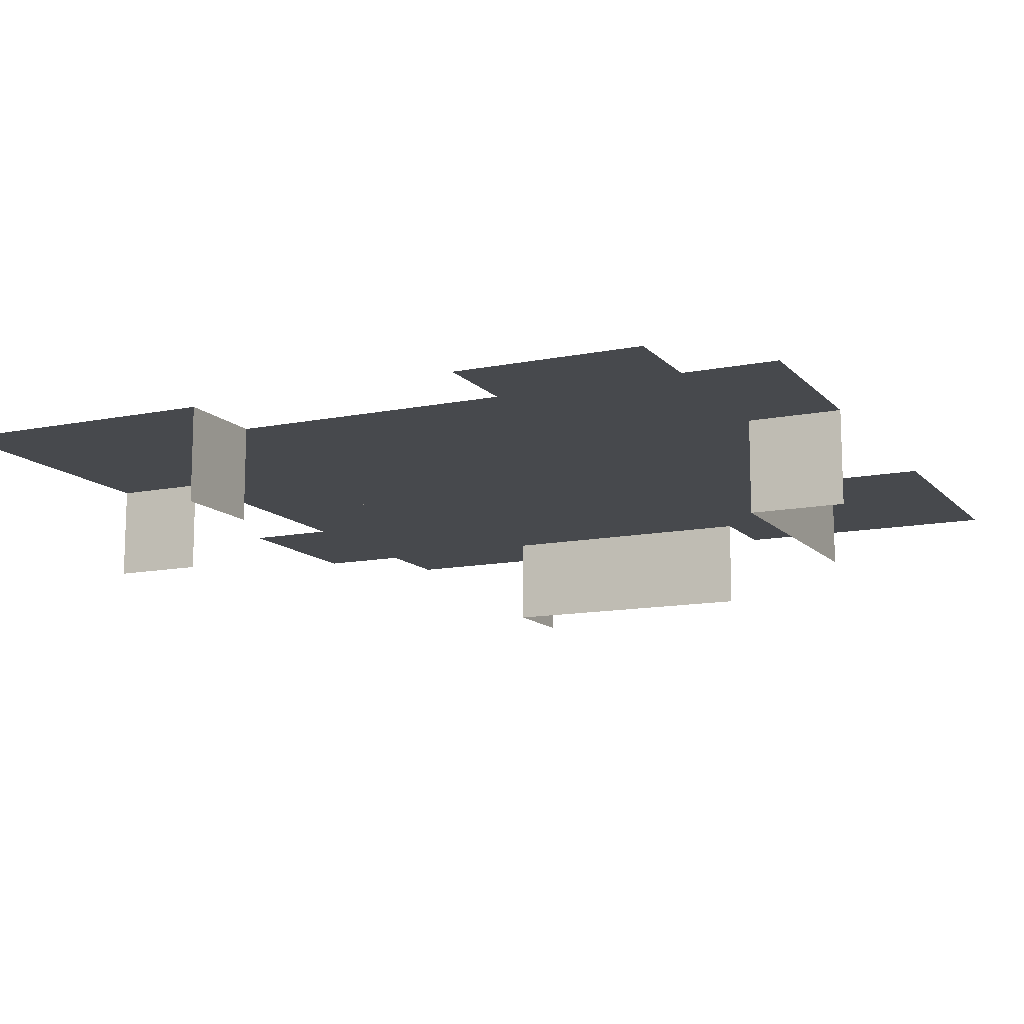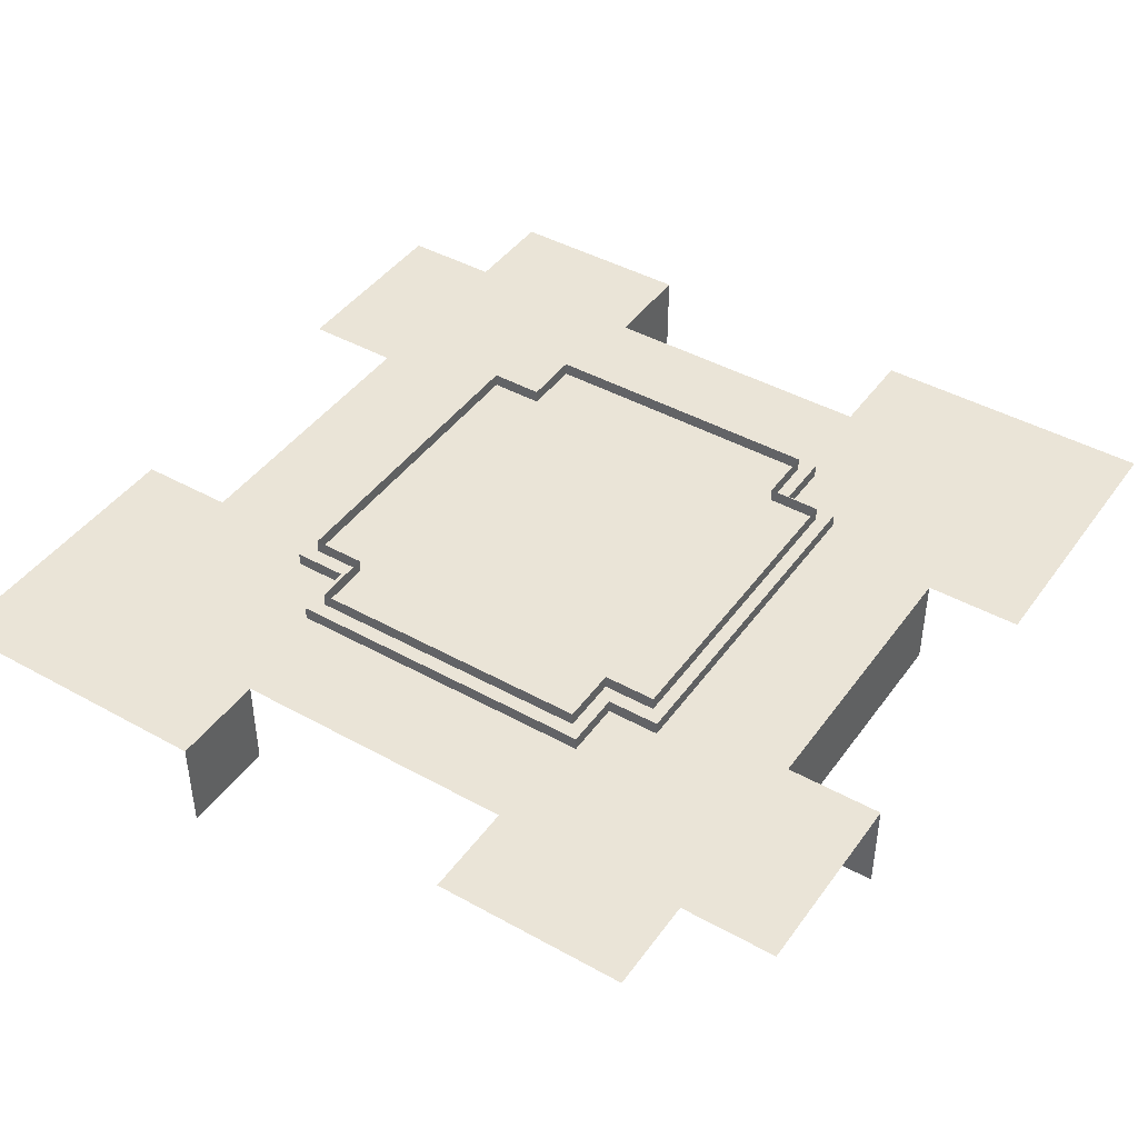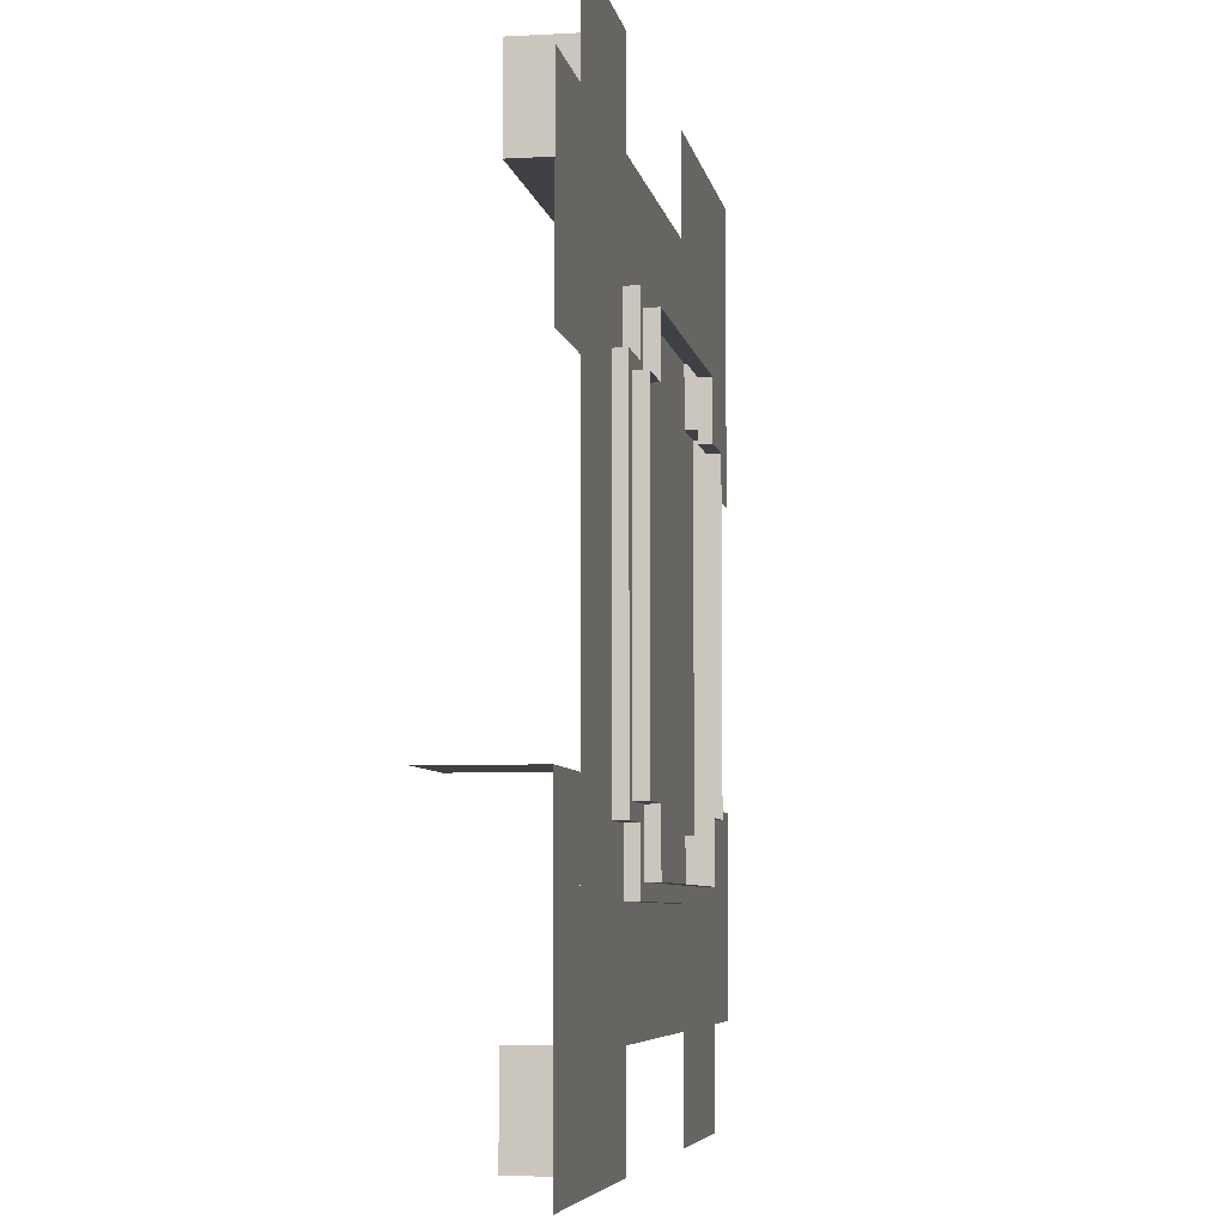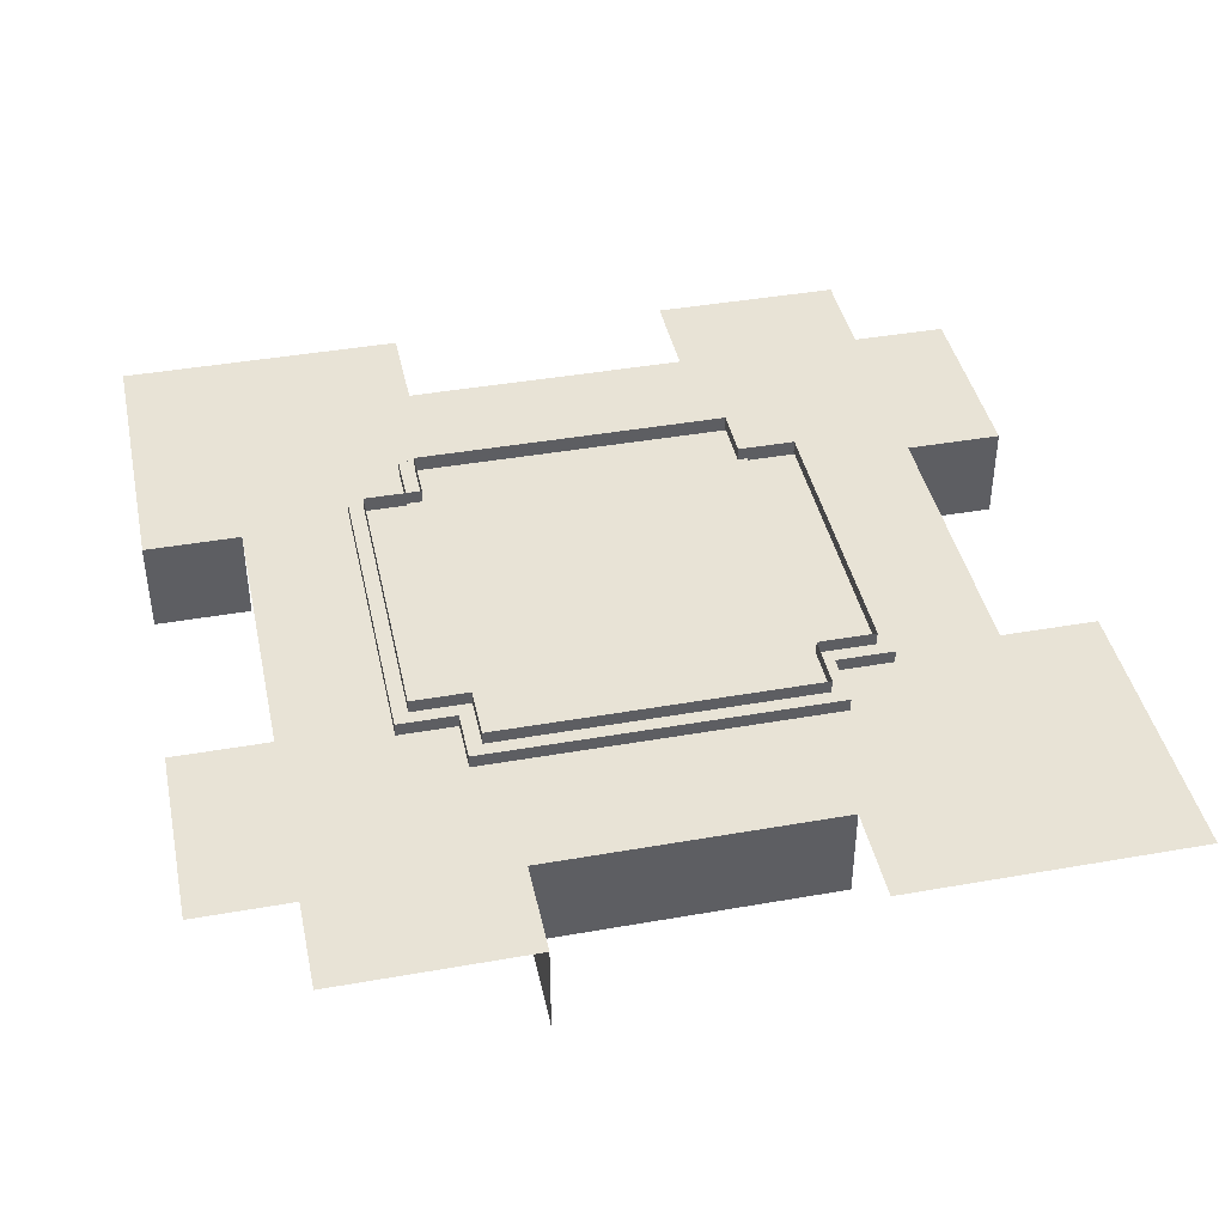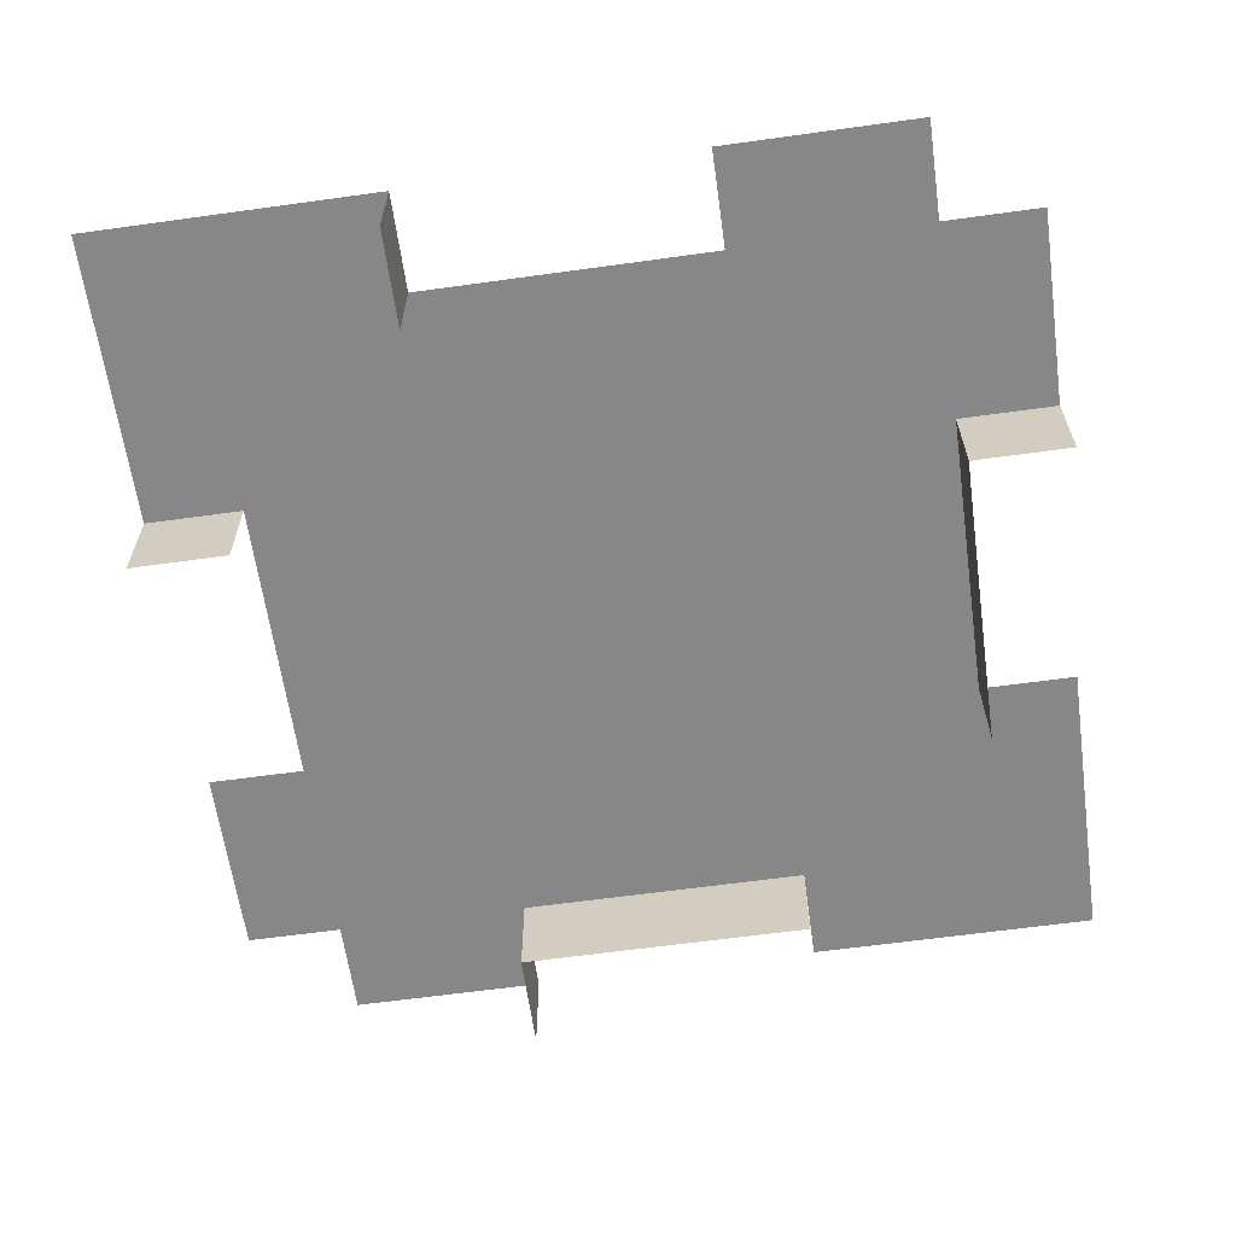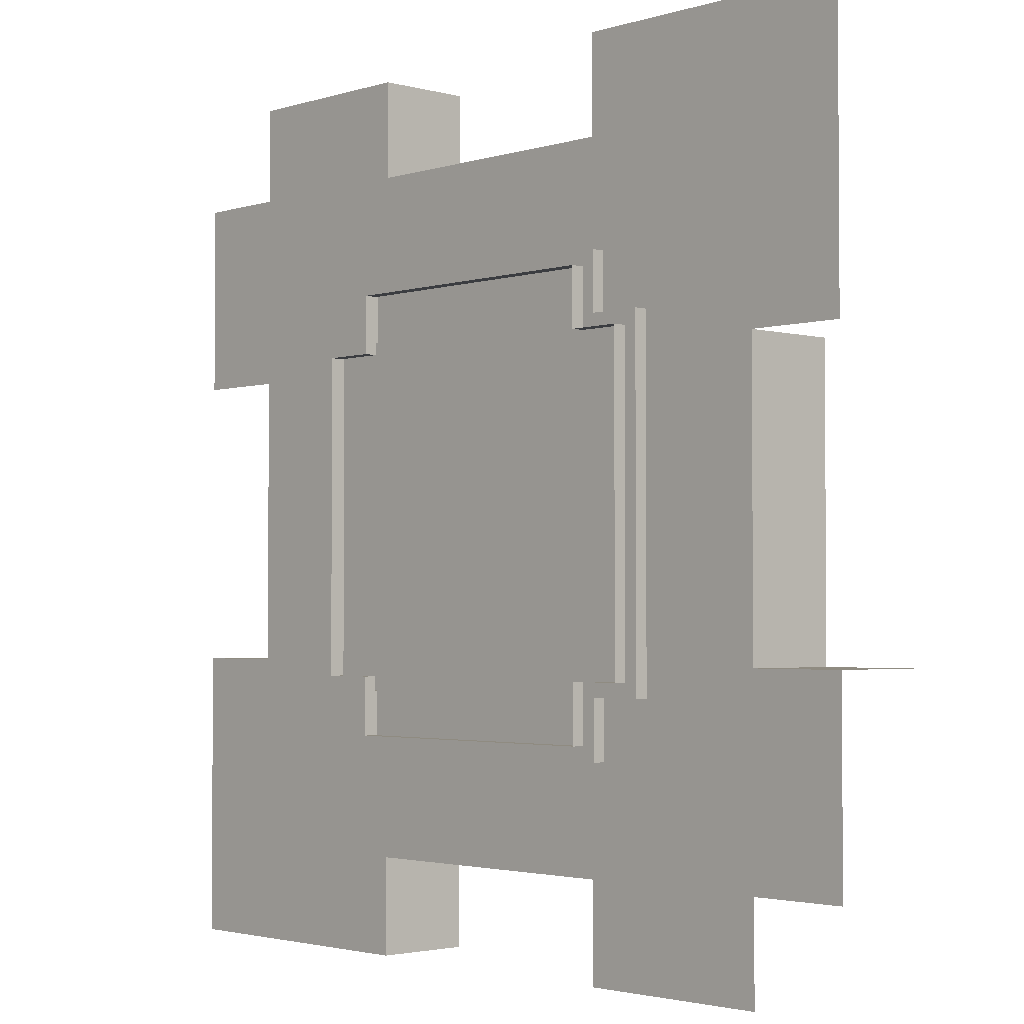
<metadata>
{"format":"obj","ext":"obj","renderer":"f3d","projection":"perspective","resolution":1024,"background":"white","views":[{"elev":-12.4,"azim":-154.5,"up":"+Y"},{"elev":43.6,"azim":-146.8,"up":"+Y"},{"elev":-6.0,"azim":99.7,"up":"+Z"},{"elev":41.7,"azim":-102.0,"up":"+Y"},{"elev":-62.6,"azim":-172.0,"up":"+Y"},{"elev":-2.5,"azim":-133.0,"up":"+Z"}]}
</metadata>
<code>
g _Combined_Vis38_0
v -2.062 0.6375 -1.65
v -1.512 0.6375 -1.65
v -1.512 0.775 -1.65
v -2.062 0.775 -1.65
v -2.062 0.775 -3.278e-08
v -2.062 0.6375 -1.65
v -2.062 0.775 -1.65
v -2.062 0.6375 -1.639e-08
v -2.062 0.6375 1.65
v -2.062 0.775 1.65
v -1.512 0.775 -2.25
v -1.512 0.6375 -2.25
v 0 0.6375 -2.25
v 0 0.775 -2.25
v 1.512 0.775 -2.25
v 1.512 0.6375 -2.25
v -1.512 0.775 -1.65
v -1.512 0.6375 -1.65
v -1.512 0.6375 -2.25
v -1.512 0.775 -2.25
v -1.512 0.6375 -2.25
v 0 0.6375 -2.4
v 0 0.6375 -2.25
v -1.65 0.6375 -2.4
v -1.65 0.6375 -1.8
v -1.512 0.6375 -1.65
v -2.2 0.6375 -1.8
v -2.062 0.6375 -1.65
v -2.062 0.6375 -1.639e-08
v -2.2 0.6375 -1.639e-08
v -1.65 0.6375 -1.8
v -1.65 0.5 -1.8
v -1.65 0.5 -2.4
v -1.65 0.6375 -2.4
v -1.65 0.6375 -2.4
v -1.65 0.5 -2.4
v 0 0.5 -2.4
v 0 0.6375 -2.4
v 1.65 0.6375 -2.4
v 1.65 0.5 -2.4
v -2.2 0.6375 -1.639e-08
v -2.2 0.5 -1.8
v -2.2 0.6375 -1.8
v -2.2 0.5 0
v -2.2 0.5 1.8
v -2.2 0.6375 1.8
v -2.2 0.6375 -1.8
v -2.2 0.5 -1.8
v -1.65 0.5 -1.8
v -1.65 0.6375 -1.8
v -1.65 0.6375 -2.4
v -1.65 0.5 -2.4
v -1.65 0.5 -1.8
v -1.65 0.6375 -1.8
v 2.062 0.6375 -1.65
v 2.062 0.775 -1.65
v 1.512 0.775 -1.65
v 1.512 0.6375 -1.65
v 2.062 0.775 -3.278e-08
v 2.062 0.775 -1.65
v 2.062 0.6375 -1.65
v 2.062 0.6375 -1.639e-08
v 2.062 0.6375 1.65
v 2.062 0.775 1.65
v 1.512 0.775 -1.65
v 1.512 0.775 -2.25
v 1.512 0.6375 -2.25
v 1.512 0.6375 -1.65
v 1.512 0.6375 -2.25
v 1.65 0.6375 -2.4
v 1.65 0.6375 -1.8
v 1.512 0.6375 -1.65
v 2.2 0.6375 -1.8
v 2.062 0.6375 -1.65
v 2.062 0.6375 -1.639e-08
v 2.2 0.6375 -1.639e-08
v 1.65 0.6375 -1.8
v 1.65 0.6375 -2.4
v 1.65 0.5 -2.4
v 1.65 0.5 -1.8
v 2.2 0.6375 -1.639e-08
v 2.2 0.6375 -1.8
v 2.2 0.5 -1.8
v 2.2 0.5 0
v 2.2 0.5 1.8
v 2.2 0.6375 1.8
v 2.2 0.6375 -1.8
v 1.65 0.6375 -1.8
v 1.65 0.5 -1.8
v 2.2 0.5 -1.8
v 1.65 0.6375 -2.4
v 1.65 0.6375 -1.8
v 1.65 0.5 -1.8
v 1.65 0.5 -2.4
v -2.062 0.6375 1.65
v -2.062 0.775 1.65
v -1.512 0.775 1.65
v -1.512 0.6375 1.65
v -1.512 0.775 2.25
v 0 0.6375 2.25
v -1.512 0.6375 2.25
v 0 0.775 2.25
v 1.512 0.775 2.25
v 1.512 0.6375 2.25
v -1.512 0.775 1.65
v -1.512 0.775 2.25
v -1.512 0.6375 2.25
v -1.512 0.6375 1.65
v -1.512 0.6375 2.25
v 0 0.6375 2.25
v 0 0.6375 2.4
v -1.65 0.6375 2.4
v -1.65 0.6375 1.8
v -1.512 0.6375 1.65
v -2.2 0.6375 1.8
v -2.062 0.6375 1.65
v -1.65 0.6375 1.8
v -1.65 0.6375 2.4
v -1.65 0.5 2.4
v -1.65 0.5 1.8
v -1.65 0.6375 2.4
v 0 0.5 2.4
v -1.65 0.5 2.4
v 0 0.6375 2.4
v 1.65 0.6375 2.4
v 1.65 0.5 2.4
v -2.2 0.6375 1.8
v -1.65 0.6375 1.8
v -1.65 0.5 1.8
v -2.2 0.5 1.8
v -1.65 0.6375 2.4
v -1.65 0.6375 1.8
v -1.65 0.5 1.8
v -1.65 0.5 2.4
v 2.062 0.6375 1.65
v 1.512 0.6375 1.65
v 1.512 0.775 1.65
v 2.062 0.775 1.65
v 1.512 0.775 1.65
v 1.512 0.6375 1.65
v 1.512 0.6375 2.25
v 1.512 0.775 2.25
v 1.512 0.6375 2.25
v 1.65 0.6375 2.4
v 1.65 0.6375 1.8
v 1.512 0.6375 1.65
v 2.2 0.6375 1.8
v 2.062 0.6375 1.65
v 1.65 0.6375 1.8
v 1.65 0.5 1.8
v 1.65 0.5 2.4
v 1.65 0.6375 2.4
v 2.2 0.6375 1.8
v 2.2 0.5 1.8
v 1.65 0.5 1.8
v 1.65 0.6375 1.8
v 1.65 0.6375 2.4
v 1.65 0.5 2.4
v 1.65 0.5 1.8
v 1.65 0.6375 1.8
v -3.5 -0.5 0.5
v -3.5 -0.5 -0.5
v -3.5 0.5 -0.5
v -3.5 0.5 0.5
v -3.5 -0.5 -0.5
v -3.5 -0.5 -1.5
v -3.5 0.5 -1.5
v -3.5 0.5 -0.5
v -0.5 -0.5 3.5
v -1.5 -0.5 3.5
v -1.5 0.5 3.5
v -0.5 0.5 3.5
v 0.5 -0.5 3.5
v -0.5 -0.5 3.5
v -0.5 0.5 3.5
v 0.5 0.5 3.5
v 1.5 -0.5 3.5
v 0.5 -0.5 3.5
v 0.5 0.5 3.5
v 1.5 0.5 3.5
v 1.5 -0.5 4.5
v 1.5 -0.5 3.5
v 1.5 0.5 3.5
v 1.5 0.5 4.5
v -3.5 -0.5 -1.5
v -4.5 -0.5 -1.5
v -4.5 0.5 -1.5
v -3.5 0.5 -1.5
v -4.5 0.5 -2.5
v -4.5 0.5 -3.5
v -3.5 0.5 -3.5
v -3.5 0.5 -2.5
v -4.5 0.5 -1.5
v -4.5 0.5 -2.5
v -3.5 0.5 -2.5
v -3.5 0.5 -1.5
v -4.5 0.5 3.5
v -4.5 0.5 2.5
v -3.5 0.5 2.5
v -3.5 0.5 3.5
v -4.5 0.5 2.5
v -4.5 0.5 1.5
v -3.5 0.5 1.5
v -3.5 0.5 2.5
v -3.5 0.5 3.5
v -2.5 0.5 3.5
v -2.5 0.5 4.5
v -3.5 0.5 4.5
v -2.5 0.5 3.5
v -1.5 0.5 3.5
v -1.5 0.5 4.5
v -2.5 0.5 4.5
v 1.5 0.5 3.5
v 2.5 0.5 3.5
v 2.5 0.5 4.5
v 1.5 0.5 4.5
v 3.5 0.5 4.5
v 2.5 0.5 4.5
v 2.5 0.5 3.5
v 3.5 0.5 3.5
v -3.5 0.5 3.5
v -3.5 0.5 4.5
v -4.5 0.5 4.5
v -4.5 0.5 3.5
v -3.5 0.5 3.5
v -3.5 0.5 -3.5
v 3.5 0.5 -3.5
v 3.5 0.5 3.5
v 3.5 -0.5 -1.5
v 3.5 0.5 -1.5
v 4.5 0.5 -1.5
v 4.5 -0.5 -1.5
v 1.5 -0.5 -3.5
v 1.5 -0.5 -4.5
v 1.5 0.5 -4.5
v 1.5 0.5 -3.5
v 3.5 0.5 3.5
v 3.5 0.5 2.5
v 4.5 0.5 2.5
v 4.5 0.5 3.5
v -3.5 0.5 -4.5
v -2.5 0.5 -4.5
v -2.5 0.5 -3.5
v -3.5 0.5 -3.5
v 3.5 0.5 2.5
v 3.5 0.5 1.5
v 4.5 0.5 1.5
v 4.5 0.5 2.5
v 3.5 0.5 -1.5
v 3.5 0.5 -2.5
v 4.5 0.5 -2.5
v 4.5 0.5 -1.5
v 3.5 0.5 -2.5
v 3.5 0.5 -3.5
v 4.5 0.5 -3.5
v 4.5 0.5 -2.5
v 3.5 0.5 -3.5
v 3.5 0.5 -4.5
v 4.5 0.5 -4.5
v 4.5 0.5 -3.5
v 3.5 0.5 -3.5
v 2.5 0.5 -3.5
v 2.5 0.5 -4.5
v 3.5 0.5 -4.5
v 1.5 0.5 -4.5
v 2.5 0.5 -4.5
v 2.5 0.5 -3.5
v 1.5 0.5 -3.5
v -3.5 -0.5 1.5
v -3.5 -0.5 0.5
v -3.5 0.5 0.5
v -3.5 0.5 1.5
v -2.5 0.5 -4.5
v -1.5 0.5 -4.5
v -1.5 0.5 -3.5
v -2.5 0.5 -3.5
g _Combined_Vis38_0_0
f 3 2 1
f 4 3 1
f 7 6 5
f 6 8 5
f 8 9 5
f 9 10 5
f 13 12 11
f 14 13 11
f 13 14 15
f 16 13 15
f 19 18 17
f 20 19 17
f 23 22 21
f 22 24 21
f 24 25 21
f 25 26 21
f 26 25 27
f 28 26 27
f 28 27 29
f 27 30 29
f 33 32 31
f 34 33 31
f 37 36 35
f 38 37 35
f 37 38 39
f 40 37 39
f 43 42 41
f 42 44 41
f 44 45 41
f 45 46 41
f 49 48 47
f 50 49 47
f 53 52 51
f 54 53 51
f 57 56 55
f 58 57 55
f 61 60 59
f 62 61 59
f 63 62 59
f 64 63 59
f 67 66 65
f 68 67 65
f 22 23 69
f 70 22 69
f 71 70 69
f 72 71 69
f 71 72 73
f 72 74 73
f 73 74 75
f 76 73 75
f 79 78 77
f 80 79 77
f 83 82 81
f 84 83 81
f 85 84 81
f 86 85 81
f 89 88 87
f 90 89 87
f 93 92 91
f 94 93 91
f 97 96 95
f 98 97 95
f 101 100 99
f 100 102 99
f 102 100 103
f 100 104 103
f 107 106 105
f 108 107 105
f 111 110 109
f 112 111 109
f 113 112 109
f 114 113 109
f 113 114 115
f 114 116 115
f 115 116 29
f 30 115 29
f 119 118 117
f 120 119 117
f 123 122 121
f 122 124 121
f 124 122 125
f 122 126 125
f 129 128 127
f 130 129 127
f 133 132 131
f 134 133 131
f 137 136 135
f 138 137 135
f 141 140 139
f 142 141 139
f 110 111 143
f 111 144 143
f 144 145 143
f 145 146 143
f 146 145 147
f 148 146 147
f 148 147 75
f 147 76 75
f 151 150 149
f 152 151 149
f 155 154 153
f 156 155 153
f 159 158 157
f 160 159 157
f 163 162 161
f 164 163 161
f 167 166 165
f 168 167 165
f 171 170 169
f 172 171 169
f 175 174 173
f 176 175 173
f 179 178 177
f 180 179 177
f 183 182 181
f 184 183 181
f 187 186 185
f 188 187 185
f 191 190 189
f 192 191 189
f 195 194 193
f 196 195 193
f 199 198 197
f 200 199 197
f 203 202 201
f 204 203 201
f 207 206 205
f 208 207 205
f 211 210 209
f 212 211 209
f 215 214 213
f 216 215 213
f 219 218 217
f 220 219 217
f 223 222 221
f 224 223 221
f 227 226 225
f 228 227 225
f 231 230 229
f 232 231 229
f 235 234 233
f 236 235 233
f 239 238 237
f 240 239 237
f 243 242 241
f 244 243 241
f 247 246 245
f 248 247 245
f 251 250 249
f 252 251 249
f 255 254 253
f 256 255 253
f 259 258 257
f 260 259 257
f 263 262 261
f 264 263 261
f 267 266 265
f 268 267 265
f 271 270 269
f 272 271 269
f 275 274 273
f 276 275 273

</code>
